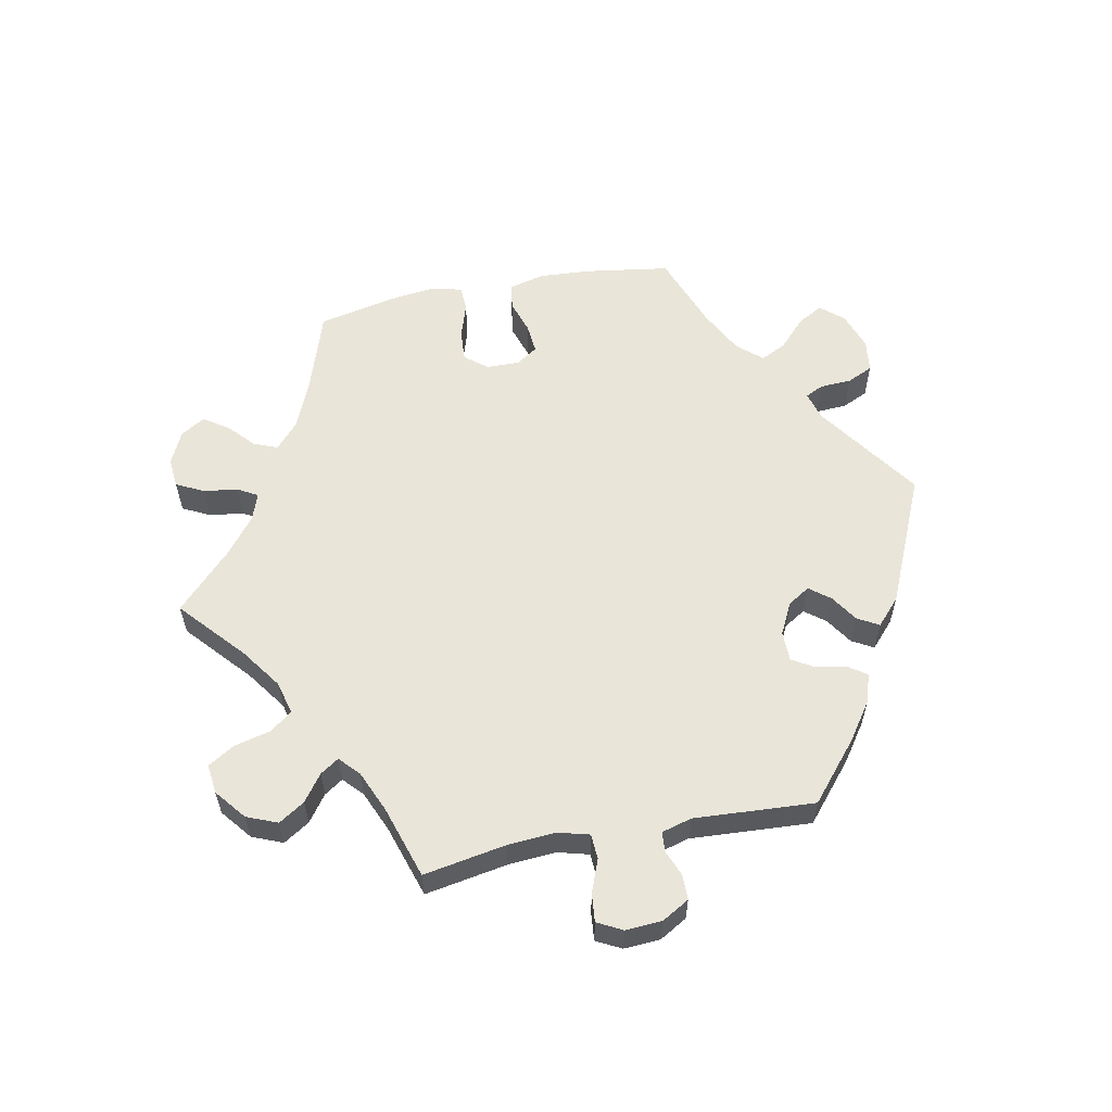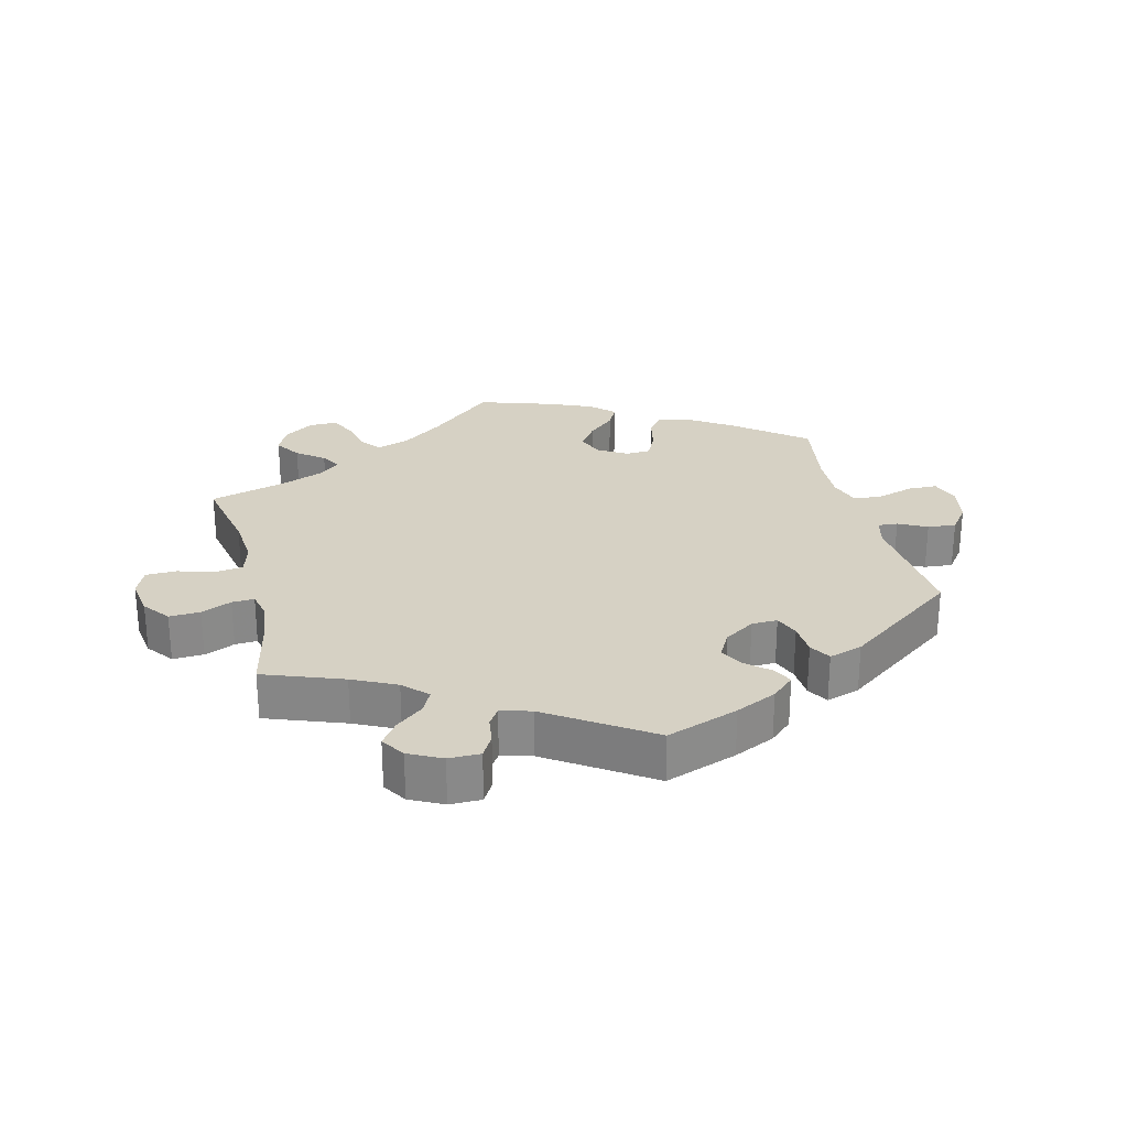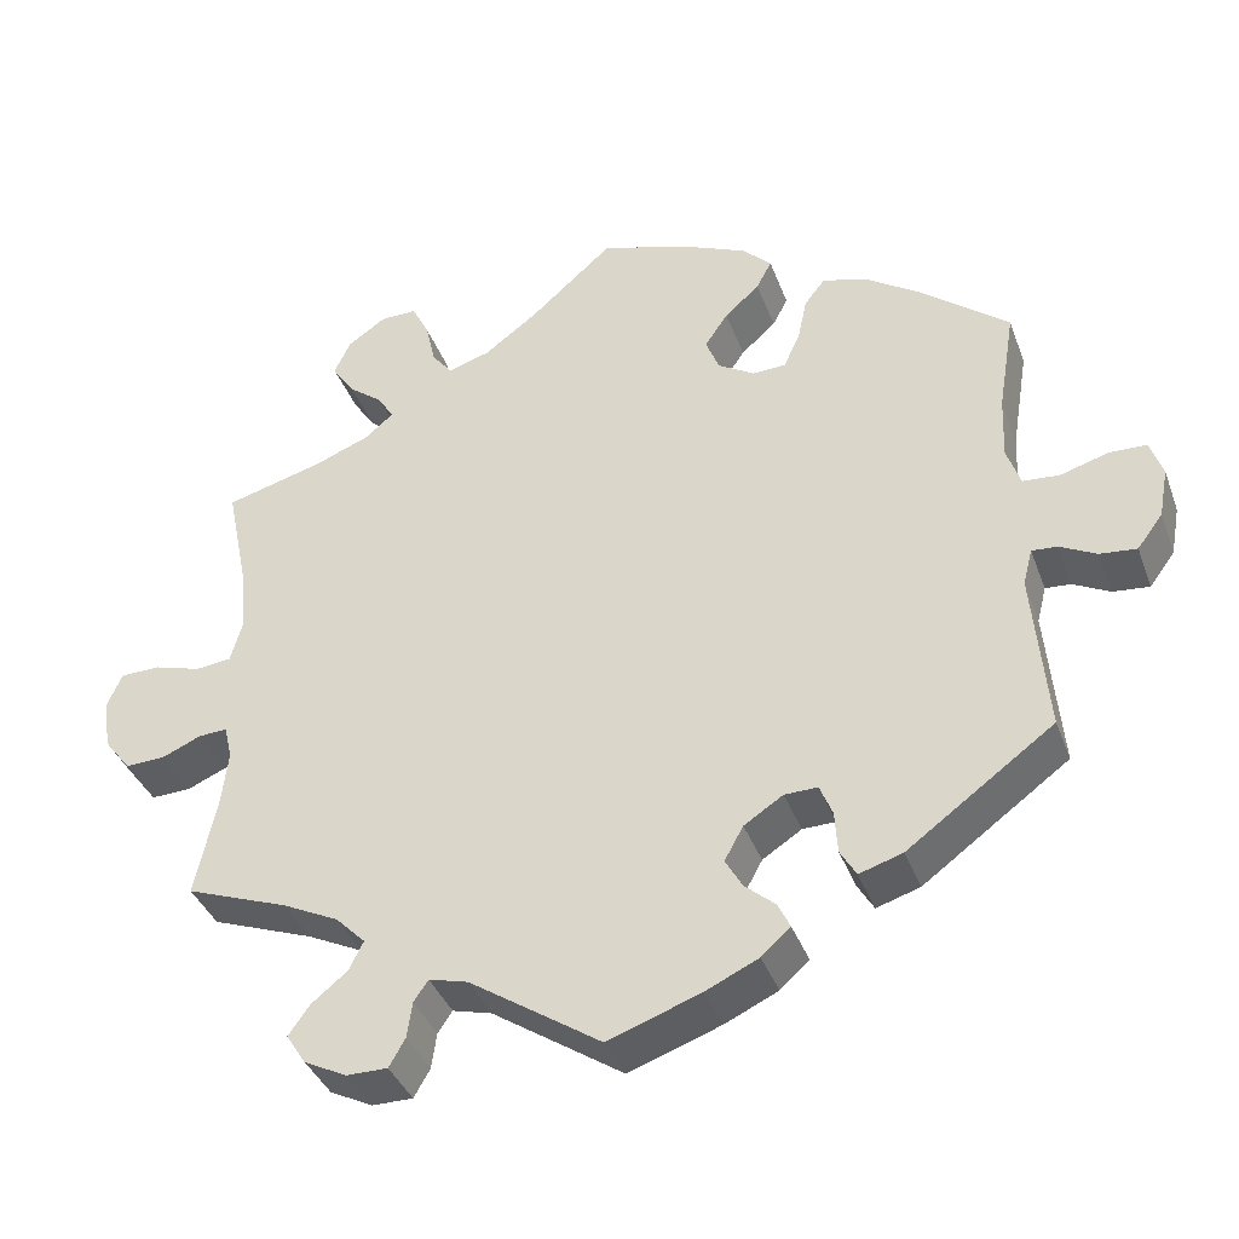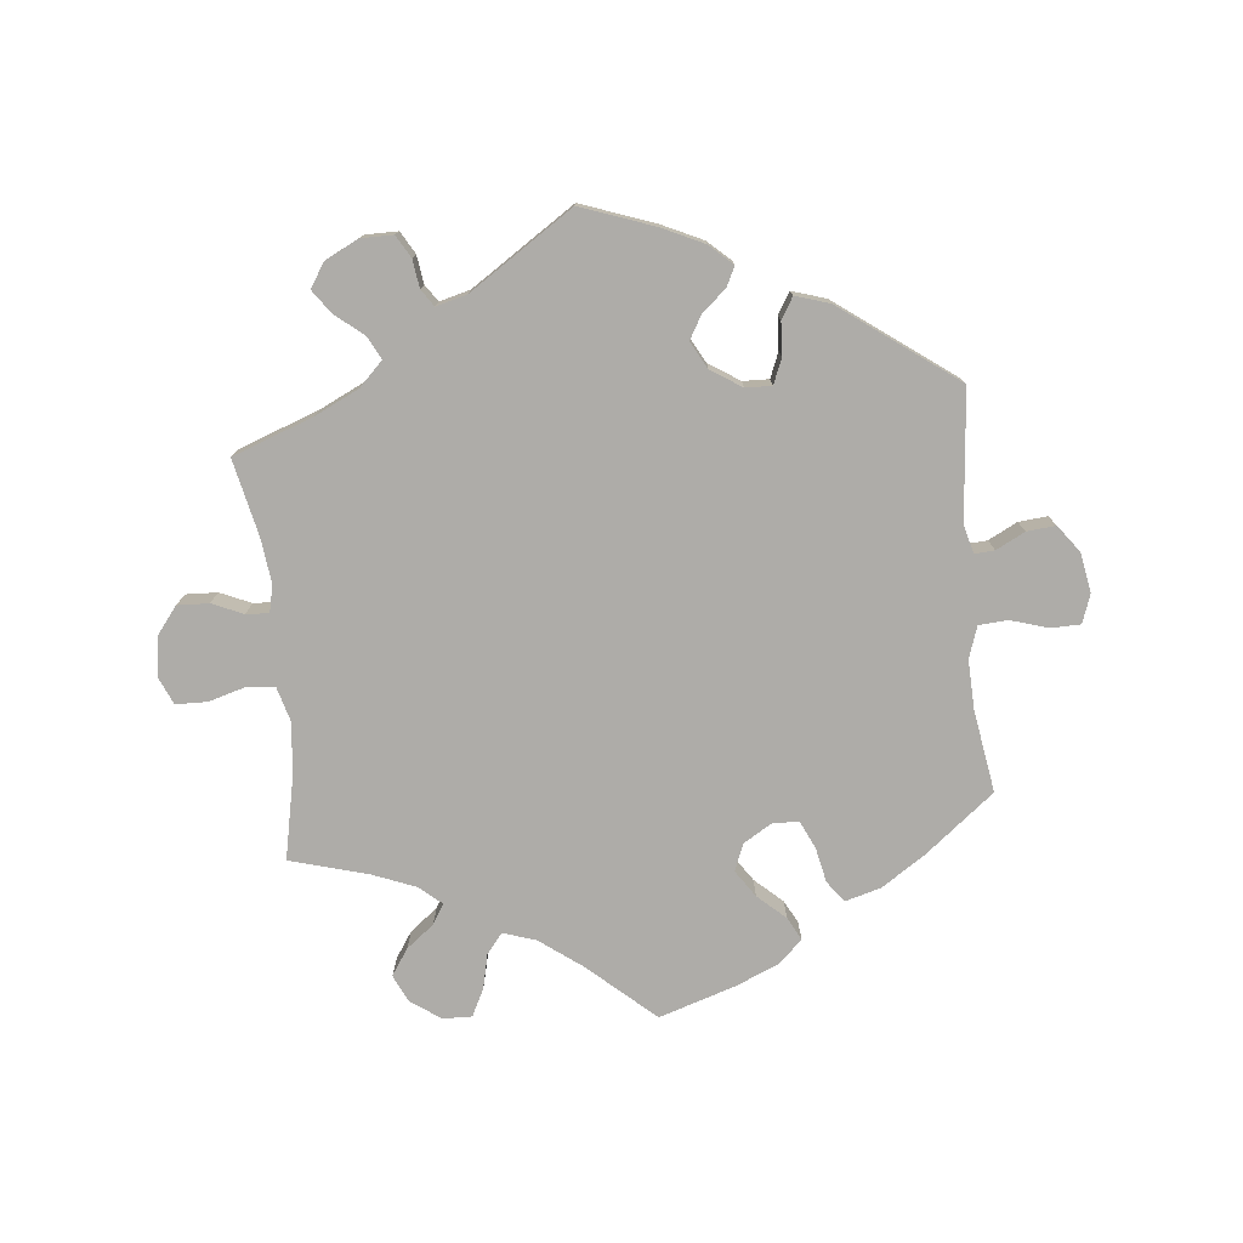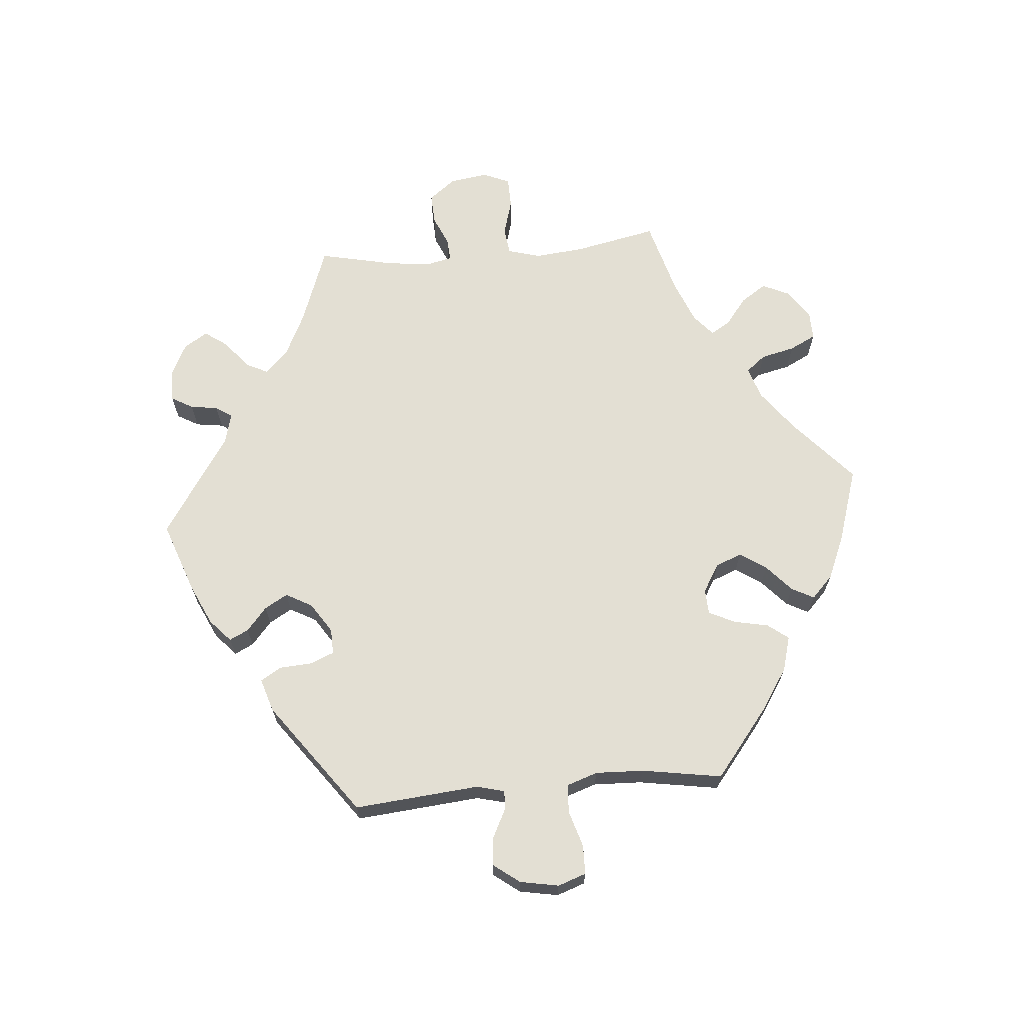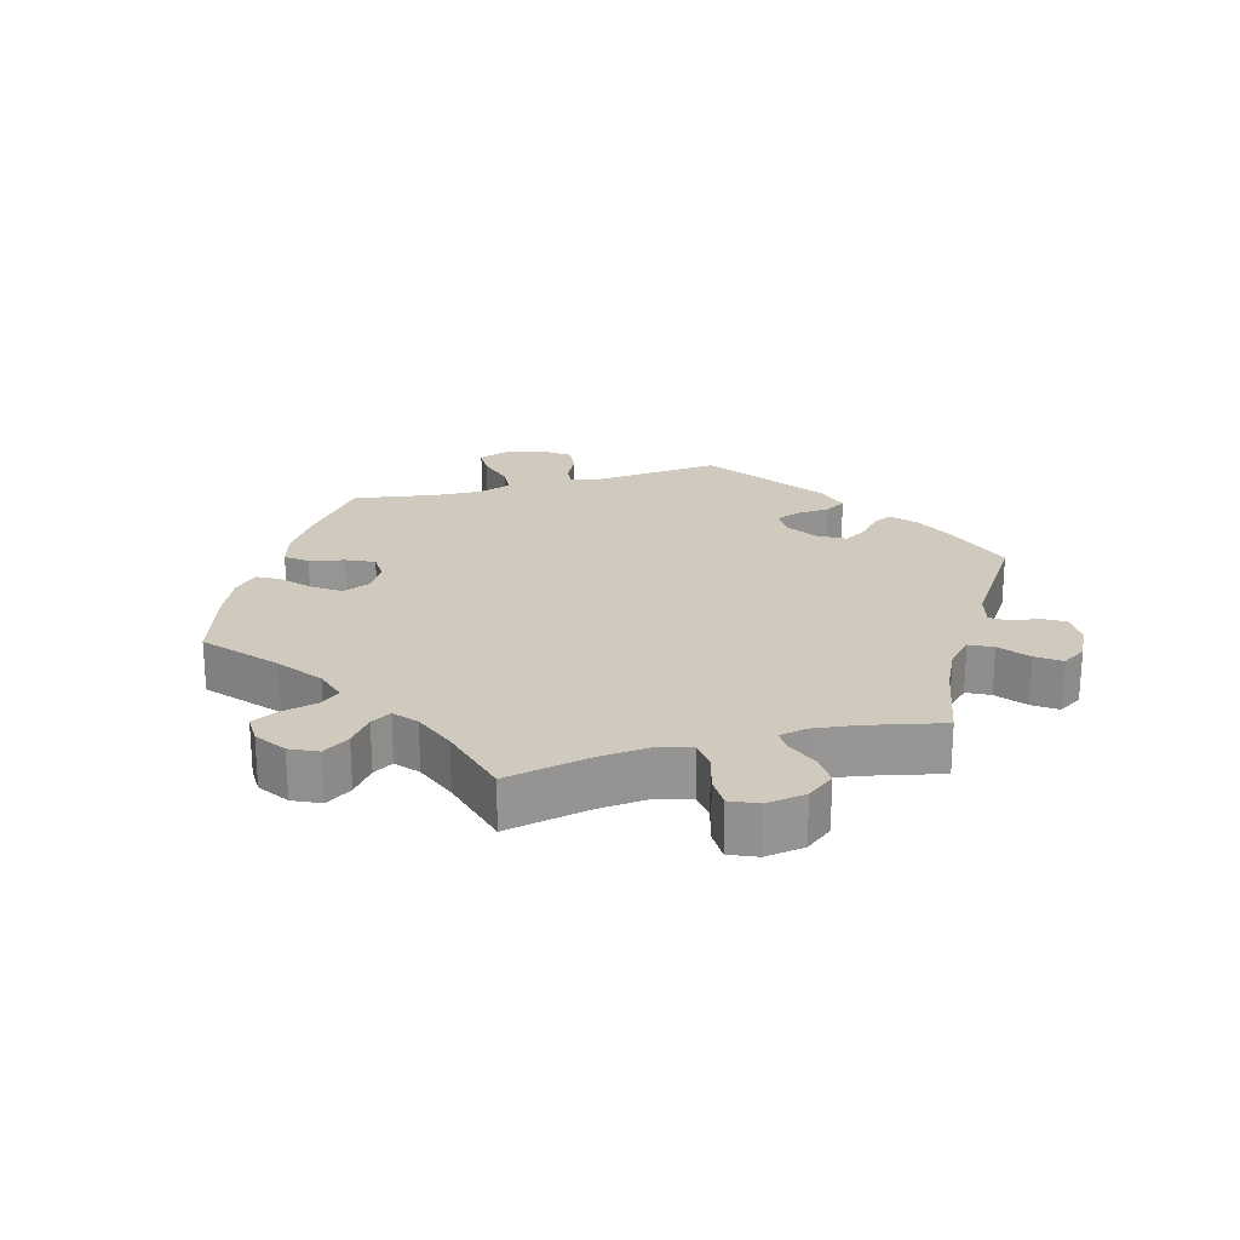
<metadata>
{"format":"obj","ext":"obj","renderer":"f3d","projection":"perspective","resolution":1024,"background":"white","views":[{"elev":58.5,"azim":138.8,"up":"+Y"},{"elev":26.9,"azim":166.1,"up":"+Y"},{"elev":-37.9,"azim":-160.9,"up":"+Z"},{"elev":-76.9,"azim":-174.3,"up":"+Y"},{"elev":67.1,"azim":-95.0,"up":"+Y"},{"elev":22.9,"azim":74.6,"up":"+Y"}]}
</metadata>
<code>
v -0.398 0.07 0.371
v -0.333 0.07 0.414
v -0.28 0.07 0.429
v -0.256 0.07 0.398
v -0.245 0.07 0.346
v -0.226 0.07 0.305
v -0.187 0.07 0.303
v -0.144 0.07 0.329
v -0.128 0.07 0.369
v -0.155 0.07 0.409
v -0.196 0.07 0.446
v -0.214 0.07 0.48
v -0.18 0.07 0.513
v -0.115 0.07 0.541
v 0 0.07 0.578
v 0.098 0.07 0.491
v 0.161 0.07 0.444
v 0.21 0.07 0.428
v 0.234 0.07 0.458
v 0.246 0.07 0.51
v 0.266 0.07 0.55
v 0.309 0.07 0.549
v 0.354 0.07 0.518
v 0.373 0.07 0.477
v 0.347 0.07 0.438
v 0.306 0.07 0.406
v 0.288 0.07 0.376
v 0.321 0.07 0.348
v 0.386 0.07 0.322
v 0.501 0.07 0.29
v 0.475 0.07 0.163
v 0.468 0.07 0.088
v 0.482 0.07 0.038
v 0.524 0.07 0.033
v 0.579 0.07 0.049
v 0.626 0.07 0.048
v 0.644 0.07 0.007
v 0.635 0.07 -0.052
v 0.604 0.07 -0.092
v 0.557 0.07 -0.09
v 0.511 0.07 -0.07
v 0.477 0.07 -0.068
v 0.468 0.07 -0.108
v 0.476 0.07 -0.175
v 0.501 0.07 -0.289
v 0.381 0.07 -0.333
v 0.315 0.07 -0.365
v 0.28 0.07 -0.4
v 0.297 0.07 -0.434
v 0.339 0.07 -0.468
v 0.364 0.07 -0.503
v 0.341 0.07 -0.539
v 0.291 0.07 -0.564
v 0.243 0.07 -0.564
v 0.224 0.07 -0.531
v 0.218 0.07 -0.489
v 0.201 0.07 -0.464
v 0.155 0.07 -0.476
v 0.001 0.07 -0.578
v -0.108 0.07 -0.539
v -0.17 0.07 -0.51
v -0.204 0.07 -0.479
v -0.19 0.07 -0.45
v -0.154 0.07 -0.419
v -0.134 0.07 -0.384
v -0.156 0.07 -0.344
v -0.202 0.07 -0.314
v -0.241 0.07 -0.313
v -0.256 0.07 -0.35
v -0.259 0.07 -0.399
v -0.278 0.07 -0.431
v -0.329 0.07 -0.415
v -0.501 0.07 -0.289
v -0.484 0.07 -0.098
v -0.495 0.07 -0.055
v -0.525 0.07 -0.057
v -0.568 0.07 -0.079
v -0.611 0.07 -0.083
v -0.641 0.07 -0.043
v -0.652 0.07 0.016
v -0.637 0.07 0.059
v -0.593 0.07 0.06
v -0.537 0.07 0.043
v -0.494 0.07 0.046
v -0.478 0.07 0.093
v -0.481 0.07 0.167
v -0.501 0.07 0.289
v -0.398 0 0.371
v -0.333 0 0.414
v -0.28 0 0.429
v -0.256 0 0.398
v -0.245 0 0.346
v -0.226 0 0.305
v -0.187 0 0.303
v -0.144 0 0.329
v -0.128 0 0.369
v -0.155 0 0.409
v -0.196 0 0.446
v -0.214 0 0.48
v -0.18 0 0.513
v -0.115 0 0.541
v 0 0 0.578
v 0.098 0 0.491
v 0.161 0 0.444
v 0.21 0 0.428
v 0.234 0 0.458
v 0.246 0 0.51
v 0.266 0 0.55
v 0.309 0 0.549
v 0.354 0 0.518
v 0.373 0 0.477
v 0.347 0 0.438
v 0.306 0 0.406
v 0.288 0 0.376
v 0.321 0 0.348
v 0.386 0 0.322
v 0.501 0 0.29
v 0.475 0 0.163
v 0.468 0 0.088
v 0.482 0 0.038
v 0.524 0 0.033
v 0.579 0 0.049
v 0.626 0 0.048
v 0.644 0 0.007
v 0.635 0 -0.052
v 0.604 0 -0.092
v 0.557 0 -0.09
v 0.511 0 -0.07
v 0.477 0 -0.068
v 0.468 0 -0.108
v 0.476 0 -0.175
v 0.501 0 -0.289
v 0.381 0 -0.333
v 0.315 0 -0.365
v 0.28 0 -0.4
v 0.297 0 -0.434
v 0.339 0 -0.468
v 0.364 0 -0.503
v 0.341 0 -0.539
v 0.291 0 -0.564
v 0.243 0 -0.564
v 0.224 0 -0.531
v 0.218 0 -0.489
v 0.201 0 -0.464
v 0.155 0 -0.476
v 0.001 0 -0.578
v -0.108 0 -0.539
v -0.17 0 -0.51
v -0.204 0 -0.479
v -0.19 0 -0.45
v -0.154 0 -0.419
v -0.134 0 -0.384
v -0.156 0 -0.344
v -0.202 0 -0.314
v -0.241 0 -0.313
v -0.256 0 -0.35
v -0.259 0 -0.399
v -0.278 0 -0.431
v -0.329 0 -0.415
v -0.501 0 -0.289
v -0.484 0 -0.098
v -0.495 0 -0.055
v -0.525 0 -0.057
v -0.568 0 -0.079
v -0.611 0 -0.083
v -0.641 0 -0.043
v -0.652 0 0.016
v -0.637 0 0.059
v -0.593 0 0.06
v -0.537 0 0.043
v -0.494 0 0.046
v -0.478 0 0.093
v -0.481 0 0.167
v -0.501 0 0.289
f 86 87 1 2
f 85 86 2 3
f 84 85 3 4
f 80 81 82 83
f 80 83 84
f 79 80 84
f 76 77 78 79
f 75 76 79 84
f 74 75 84 4
f 69 70 71 72
f 68 69 72 73
f 67 68 73 74
f 61 62 63 64
f 61 64 65
f 58 59 60 61
f 57 58 61 65
f 53 54 55 56
f 53 56 57
f 52 53 57
f 49 50 51 52
f 48 49 52 57
f 47 48 57 65
f 44 45 46
f 43 44 46 47
f 42 43 47 65
f 38 39 40 41
f 38 41 42
f 37 38 42
f 34 35 36 37
f 33 34 37 42
f 32 33 42 65
f 29 30 31
f 28 29 31 32
f 27 28 32 65
f 23 24 25 26
f 23 26 27
f 19 20 21 22
f 18 19 22 23
f 13 14 15 16
f 13 16 17
f 10 11 12 13
f 9 10 13 17
f 8 9 17 18
f 67 74 4 5
f 66 67 5 6
f 65 66 6 7
f 18 23 27 65
f 7 8 18 65
f 89 88 174 173
f 90 89 173 172
f 91 90 172 171
f 170 169 168 167
f 171 170 167
f 171 167 166
f 166 165 164 163
f 171 166 163 162
f 91 171 162 161
f 159 158 157 156
f 160 159 156 155
f 161 160 155 154
f 151 150 149 148
f 152 151 148
f 148 147 146 145
f 152 148 145 144
f 143 142 141 140
f 144 143 140
f 144 140 139
f 139 138 137 136
f 144 139 136 135
f 152 144 135 134
f 133 132 131
f 134 133 131 130
f 152 134 130 129
f 128 127 126 125
f 129 128 125
f 129 125 124
f 124 123 122 121
f 129 124 121 120
f 152 129 120 119
f 118 117 116
f 119 118 116 115
f 152 119 115 114
f 113 112 111 110
f 114 113 110
f 109 108 107 106
f 110 109 106 105
f 103 102 101 100
f 104 103 100
f 100 99 98 97
f 104 100 97 96
f 105 104 96 95
f 92 91 161 154
f 93 92 154 153
f 94 93 153 152
f 152 114 110 105
f 152 105 95 94
f 1 88 89 2
f 2 89 90 3
f 3 90 91 4
f 4 91 92 5
f 5 92 93 6
f 6 93 94 7
f 7 94 95 8
f 8 95 96 9
f 9 96 97 10
f 10 97 98 11
f 11 98 99 12
f 12 99 100 13
f 13 100 101 14
f 14 101 102 15
f 15 102 103 16
f 16 103 104 17
f 17 104 105 18
f 18 105 106 19
f 19 106 107 20
f 20 107 108 21
f 21 108 109 22
f 22 109 110 23
f 23 110 111 24
f 24 111 112 25
f 25 112 113 26
f 26 113 114 27
f 27 114 115 28
f 28 115 116 29
f 29 116 117 30
f 30 117 118 31
f 31 118 119 32
f 32 119 120 33
f 33 120 121 34
f 34 121 122 35
f 35 122 123 36
f 36 123 124 37
f 37 124 125 38
f 38 125 126 39
f 39 126 127 40
f 40 127 128 41
f 41 128 129 42
f 42 129 130 43
f 43 130 131 44
f 44 131 132 45
f 45 132 133 46
f 46 133 134 47
f 47 134 135 48
f 48 135 136 49
f 49 136 137 50
f 50 137 138 51
f 51 138 139 52
f 52 139 140 53
f 53 140 141 54
f 54 141 142 55
f 55 142 143 56
f 56 143 144 57
f 57 144 145 58
f 58 145 146 59
f 59 146 147 60
f 60 147 148 61
f 61 148 149 62
f 62 149 150 63
f 63 150 151 64
f 64 151 152 65
f 65 152 153 66
f 66 153 154 67
f 67 154 155 68
f 68 155 156 69
f 69 156 157 70
f 70 157 158 71
f 71 158 159 72
f 72 159 160 73
f 73 160 161 74
f 74 161 162 75
f 75 162 163 76
f 76 163 164 77
f 77 164 165 78
f 78 165 166 79
f 79 166 167 80
f 80 167 168 81
f 81 168 169 82
f 82 169 170 83
f 83 170 171 84
f 84 171 172 85
f 85 172 173 86
f 86 173 174 87
f 87 174 88 1

</code>
